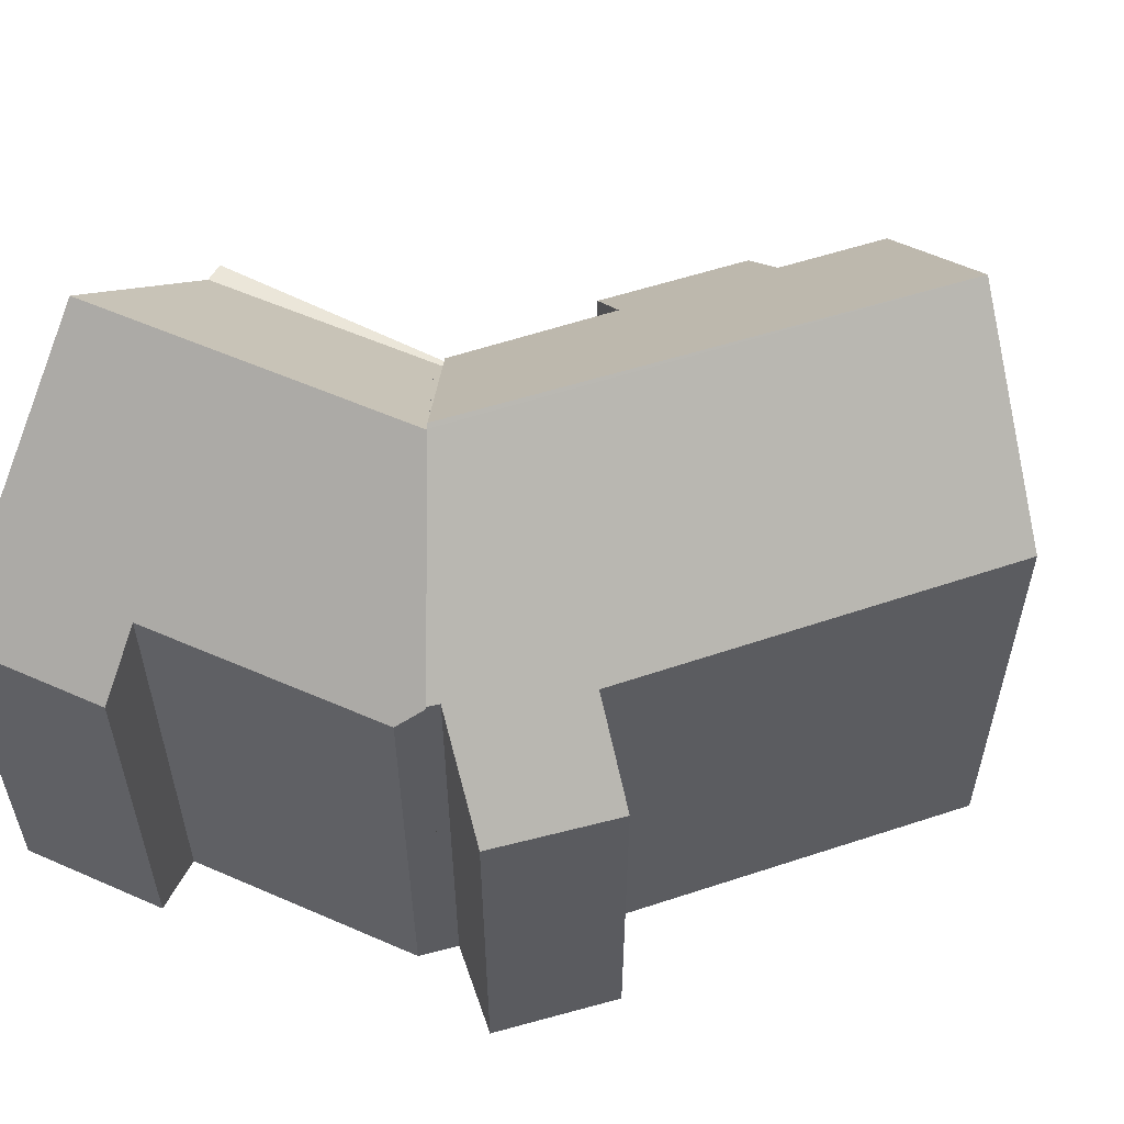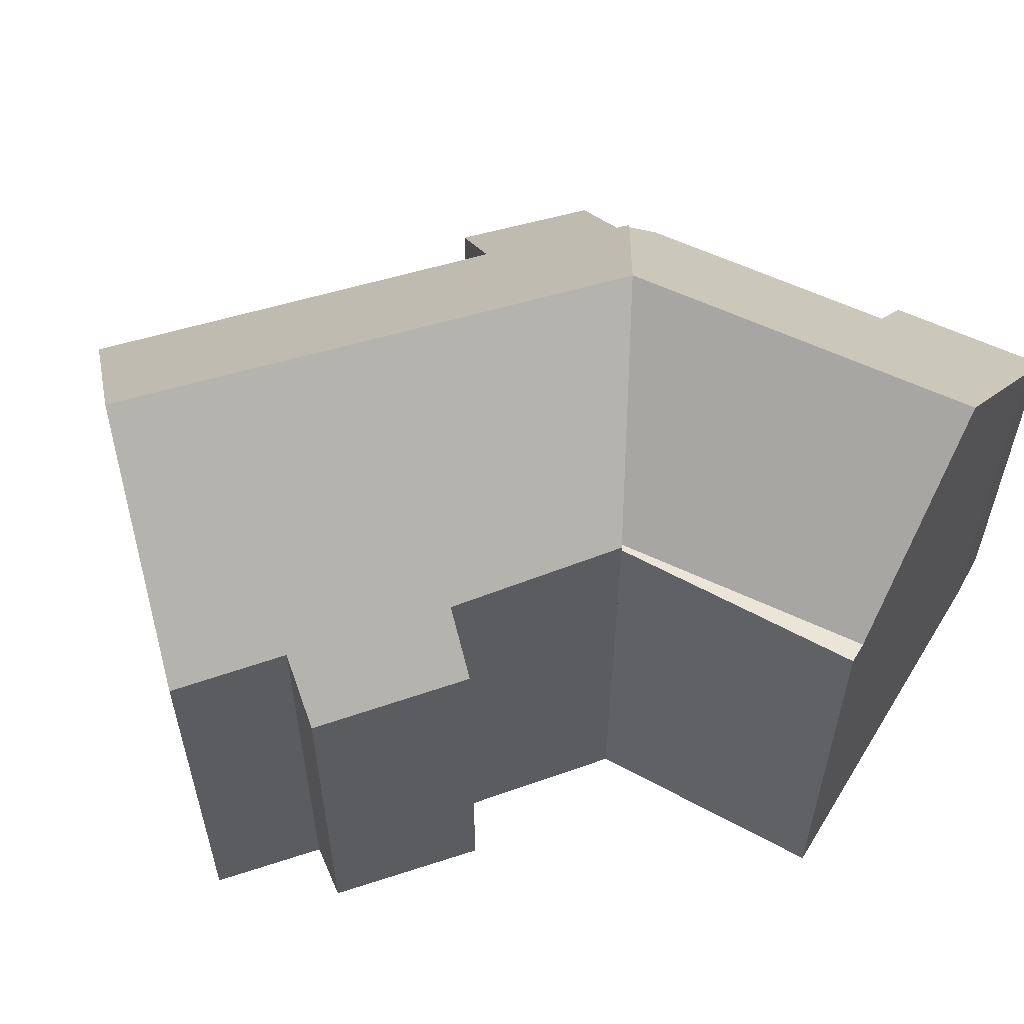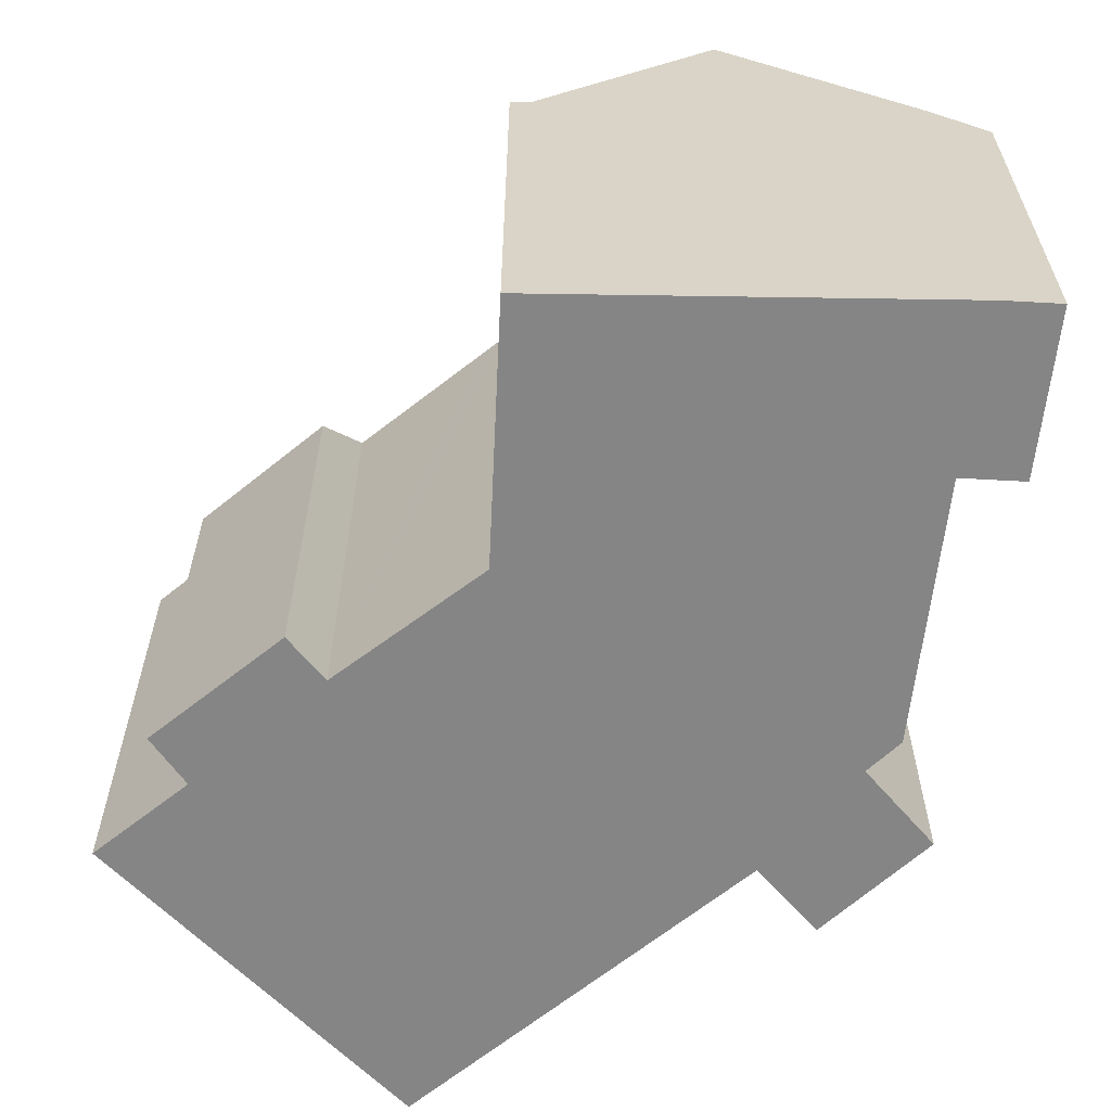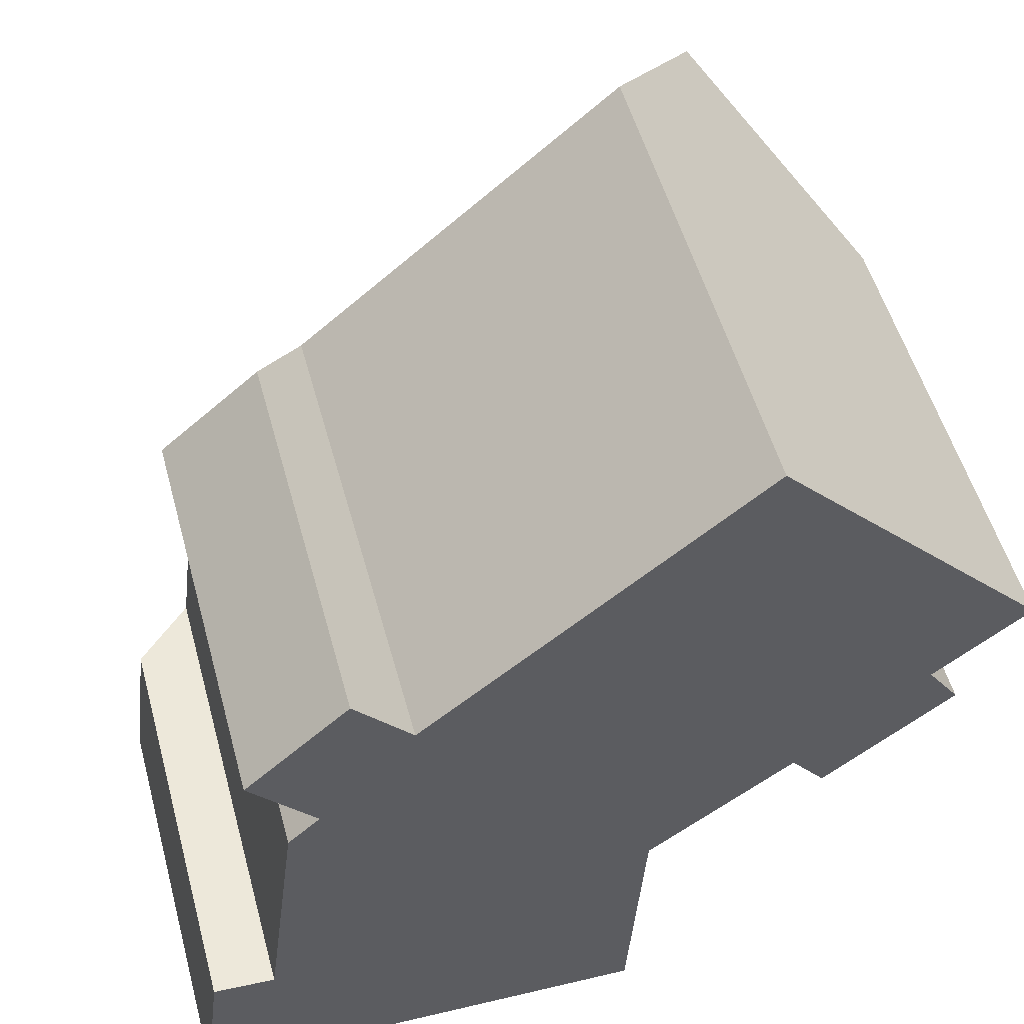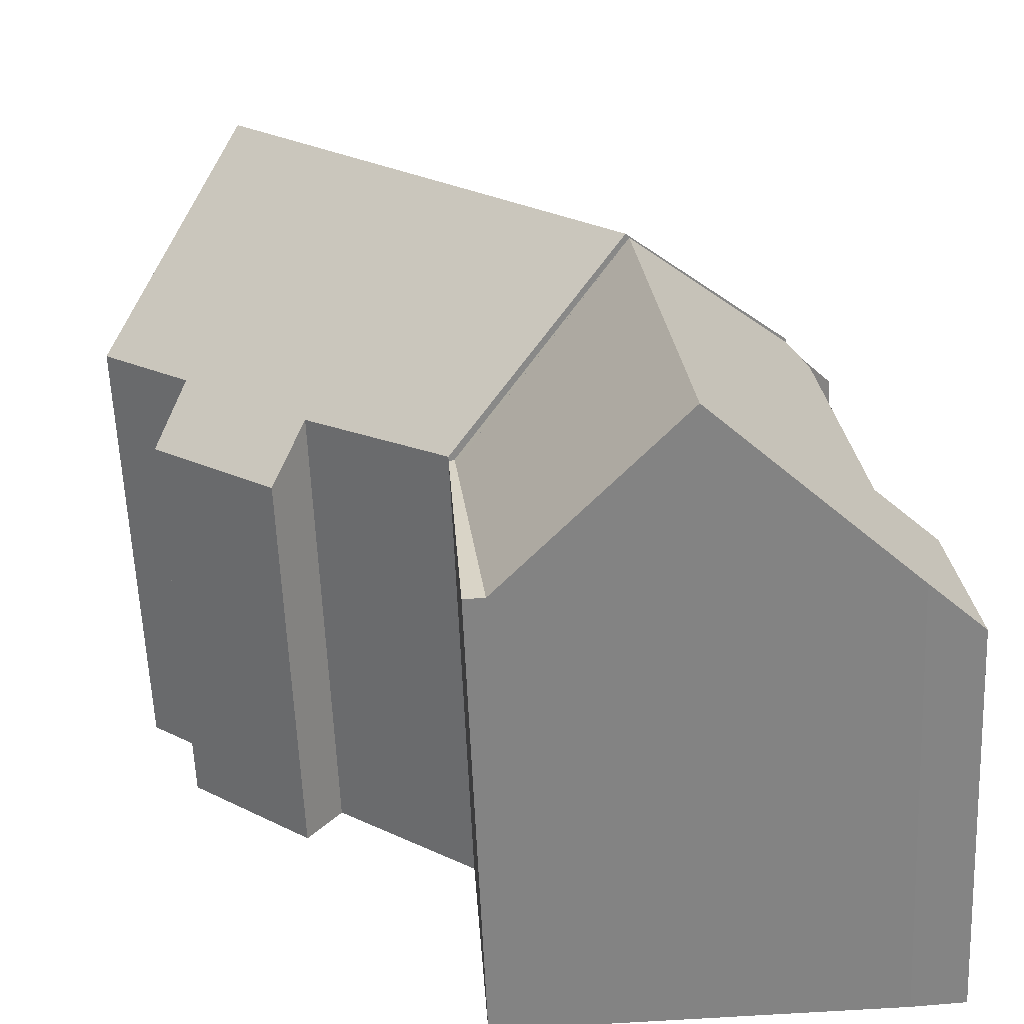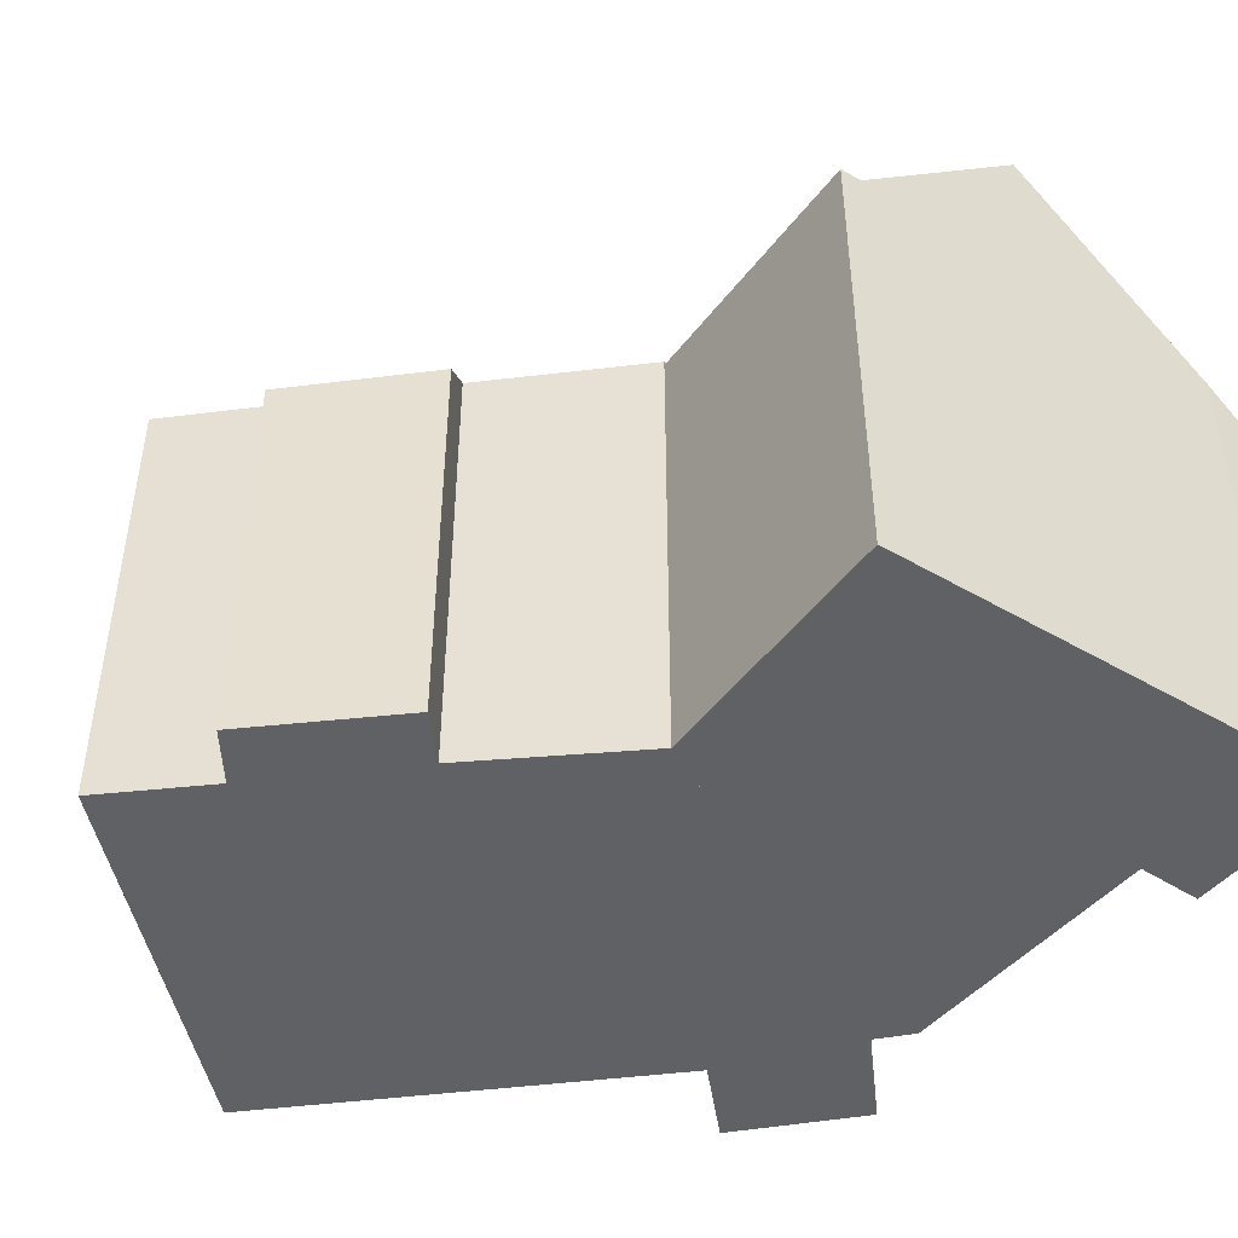
<metadata>
{"format":"obj","ext":"obj","renderer":"f3d","projection":"perspective","resolution":1024,"background":"white","views":[{"elev":57.0,"azim":-58.3,"up":"+Y"},{"elev":58.8,"azim":123.1,"up":"+Y"},{"elev":-61.8,"azim":-179.0,"up":"+Y"},{"elev":52.7,"azim":-15.2,"up":"+Z"},{"elev":-60.8,"azim":-177.5,"up":"+Z"},{"elev":-47.5,"azim":148.6,"up":"+Y"}]}
</metadata>
<code>
v  11.91 12.48 6.08
v  12.47 12.31 6.311
v  12.05 12.34 5.996
v  7.586 16.82 8.645
v  15.72 12.09 8.734
v  17.76 16.82 17.2
v  19.03 12.02 11.41
v  19.84 10.68 10.18
v  20.73 11.96 12.75
v  21.1 12.31 13.56
v  21.38 11.93 13.26
v  16.59 10.8 7.61
v  4.681 10.17 15.71
v  6.118 12.21 14
v  2.071 10.29 13.34
v  7.501 16.73 8.697
v  3.465 12.69 11.09
v  3.718 12.67 11.33
v  3.469 12.31 11.63
v  12.59 12.31 19.3
v  14.44 12.34 20.82
v  14.44 -1.275e-15 20.82
v  21.38 -8.118e-16 13.26
v  17.76 -1.053e-15 17.2
v  21.1 -8.304e-16 13.56
v  19.03 -6.985e-16 11.41
v  19.84 -6.231e-16 10.18
v  6.118 -8.571e-16 14
v  4.681 -9.62e-16 15.71
v  20.73 -7.806e-16 12.75
v  16.59 -4.66e-16 7.61
v  15.72 -5.348e-16 8.734
v  12.05 -3.671e-16 5.996
v  12.47 -3.864e-16 6.311
v  11.91 -3.723e-16 6.08
v  7.501 -5.325e-16 8.697
v  3.465 -6.792e-16 11.09
v  7.586 -5.294e-16 8.645
v  3.718 -6.936e-16 11.33
v  2.071 -8.167e-16 13.34
v  3.469 -7.122e-16 11.63
v  12.59 -1.181e-15 19.3
v  12.05 12.21 5.996
v  11.88 12.21 5.808
v  11.91 12.21 6.08
v  11.63 12.21 -0.44
v  11.09 12.21 -0.422
v  7.586 16.6 8.645
v  7.501 16.69 8.697
v  6.374 16.69 -0.266
v  0.504 10.62 4.076
v  1.388 11.96 -0.101
v  0 10.63 6.511e-16
v  1.655 12.21 -0.11
v  2.067 12.12 3.959
v  2.907 12.12 10.57
v  3.01 12.21 10.67
v  3.465 12.59 11.09
v  11.63 2.694e-17 -0.44
v  1.655 6.736e-18 -0.11
v  1.388 6.184e-18 -0.101
v  11.09 2.584e-17 -0.422
v  6.374 1.629e-17 -0.266
v  0 0 0
v  0.504 -2.496e-16 4.076
v  2.907 -6.473e-16 10.57
v  2.067 -2.424e-16 3.959
v  3.01 -6.532e-16 10.67
g defaultobject
f 1 2 3
f 2 1 4
f 2 4 5
f 5 4 6
f 5 6 7
f 5 7 8
f 7 6 9
f 9 6 10
f 9 10 11
f 8 12 5
f 13 14 15
f 16 6 4
f 6 16 17
f 6 17 18
f 6 18 19
f 6 19 14
f 14 19 15
f 6 14 20
f 6 20 21
f 21 10 6
f 10 21 22
f 10 22 11
f 11 22 23
f 23 22 24
f 23 24 25
f 26 8 7
f 8 26 27
f 13 28 14
f 28 13 29
f 23 9 11
f 9 23 7
f 7 23 26
f 26 23 30
f 8 31 12
f 31 8 27
f 32 2 5
f 2 32 3
f 3 32 33
f 33 32 34
f 12 32 5
f 32 12 31
f 1 16 4
f 16 1 17
f 17 1 3
f 17 3 33
f 17 33 35
f 17 35 36
f 17 36 37
f 36 35 38
f 39 19 18
f 19 39 15
f 15 39 40
f 40 39 41
f 37 18 17
f 18 37 39
f 40 13 15
f 13 40 29
f 28 20 14
f 20 28 21
f 21 28 22
f 22 28 42
f 41 29 40
f 29 41 39
f 36 39 37
f 39 36 29
f 29 36 28
f 28 36 42
f 42 36 38
f 42 38 35
f 42 35 33
f 42 33 34
f 42 34 32
f 42 32 22
f 22 32 31
f 22 31 24
f 24 31 26
f 26 31 27
f 26 25 24
f 25 26 30
f 25 30 23
f 43 44 45
f 44 43 46
f 44 46 47
f 44 48 45
f 49 47 50
f 47 49 44
f 51 52 53
f 52 51 54
f 54 51 50
f 50 51 55
f 50 55 49
f 49 55 56
f 49 56 57
f 49 57 58
f 58 48 49
f 48 58 45
f 45 58 37
f 45 37 43
f 43 37 33
f 33 37 36
f 33 36 38
f 33 38 35
f 33 46 43
f 46 33 59
f 59 47 46
f 47 59 54
f 54 59 52
f 52 59 60
f 52 60 61
f 60 59 62
f 60 62 63
f 54 50 47
f 61 53 52
f 53 61 64
f 64 51 53
f 51 64 65
f 55 66 56
f 66 55 67
f 51 67 55
f 67 51 65
f 57 37 58
f 37 57 56
f 37 56 66
f 37 66 68
f 61 65 64
f 65 61 60
f 65 60 63
f 65 63 67
f 67 63 66
f 66 63 62
f 66 62 68
f 68 62 37
f 37 62 36
f 36 62 59
f 36 59 38
f 38 59 33
f 38 33 35

</code>
